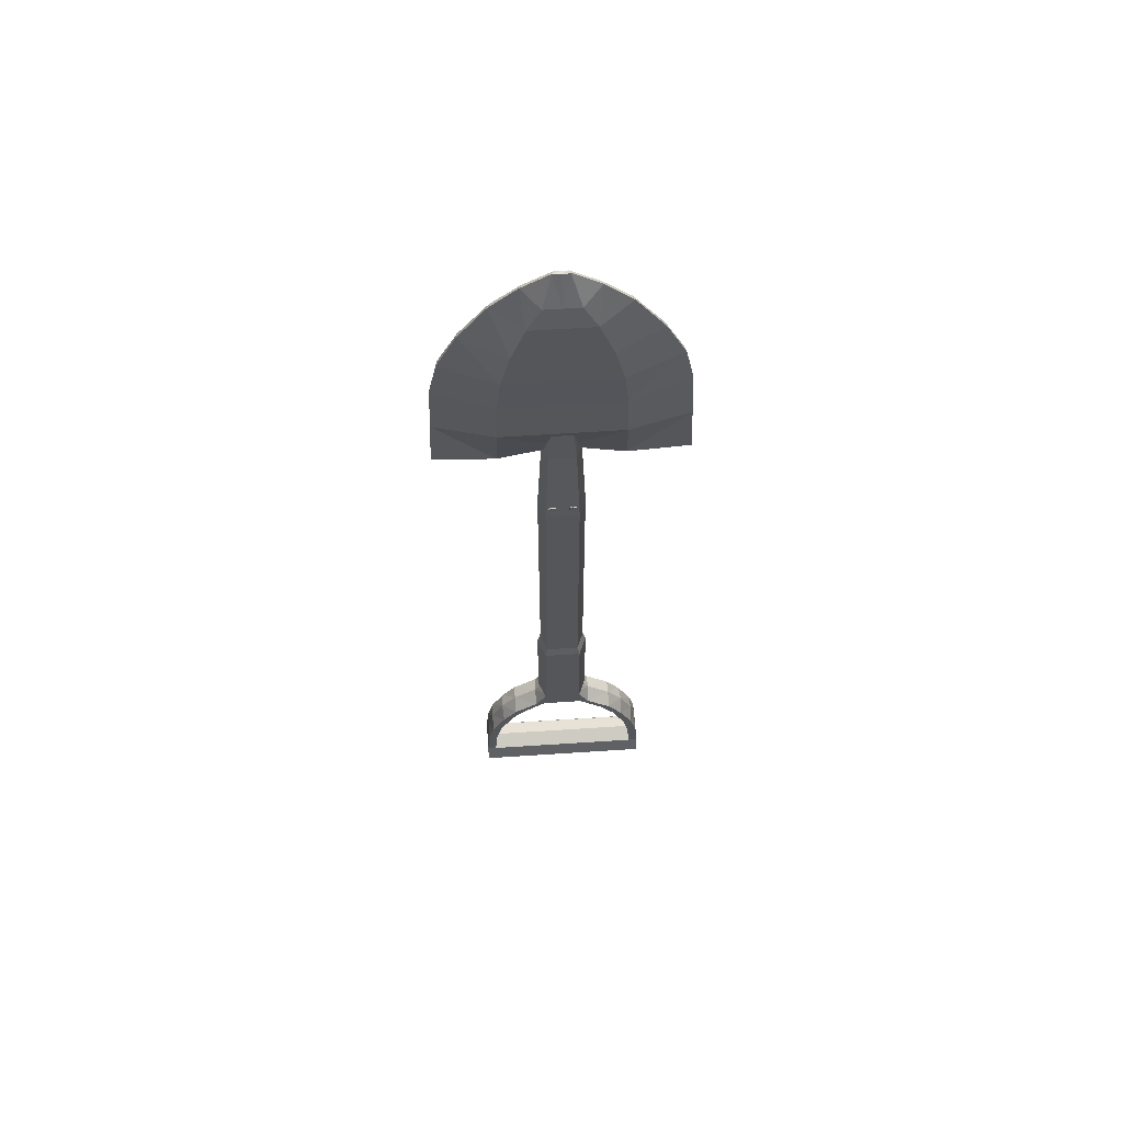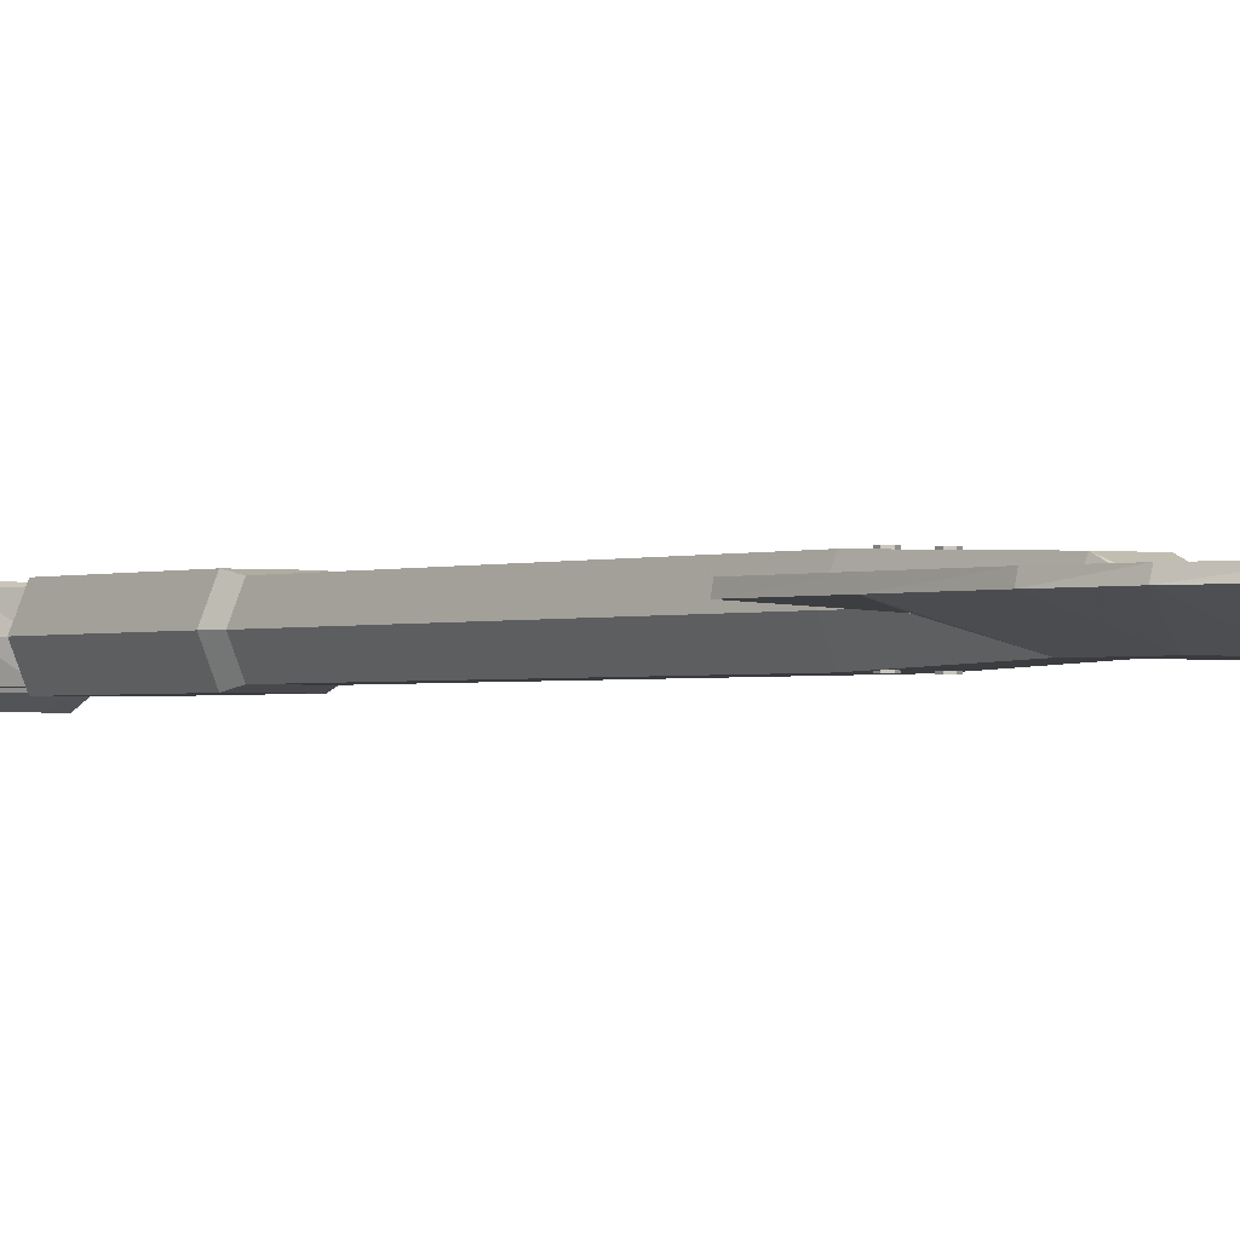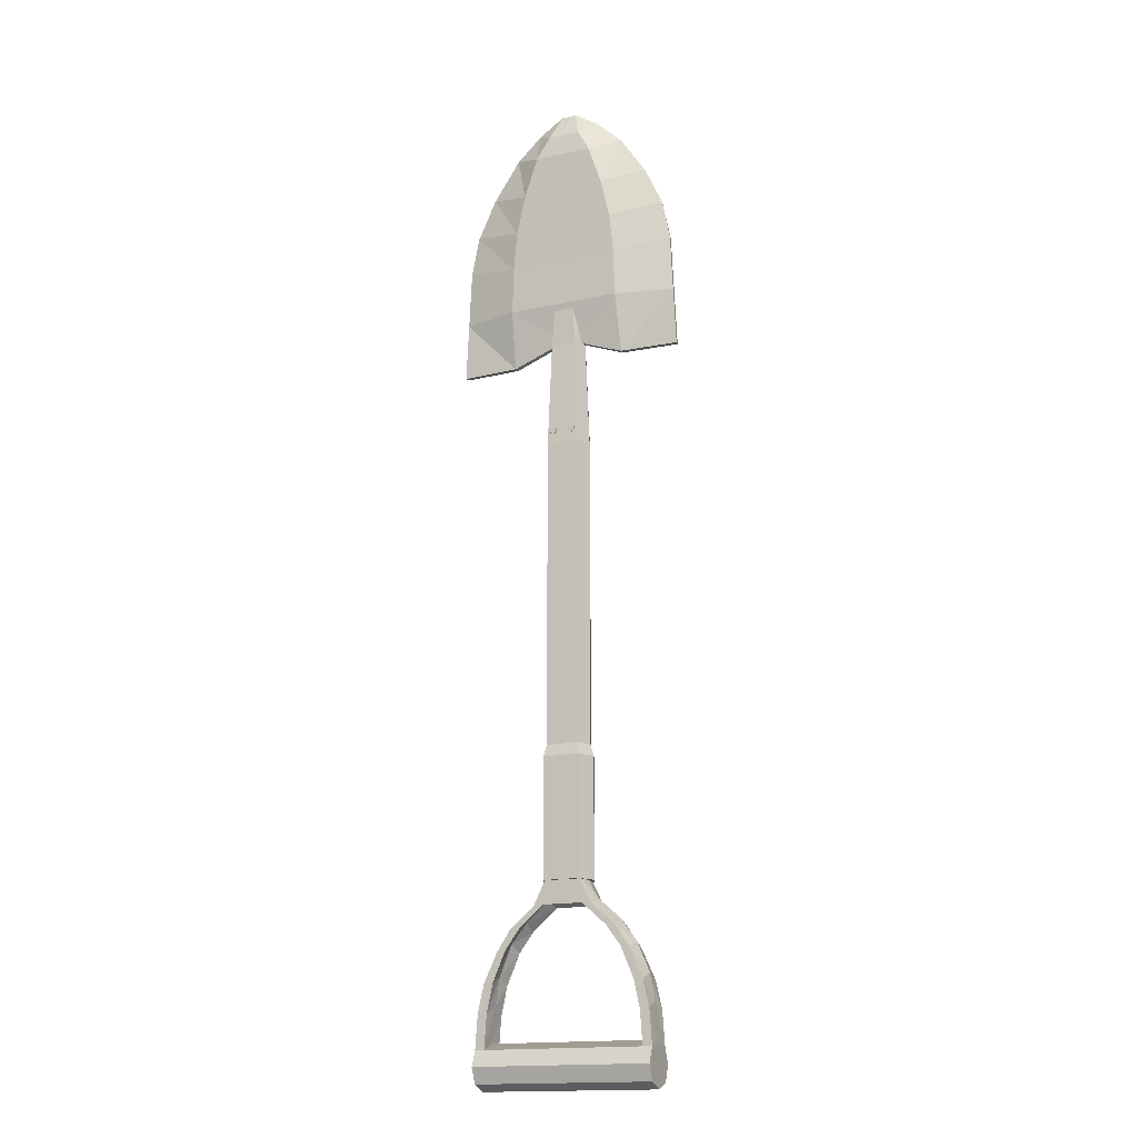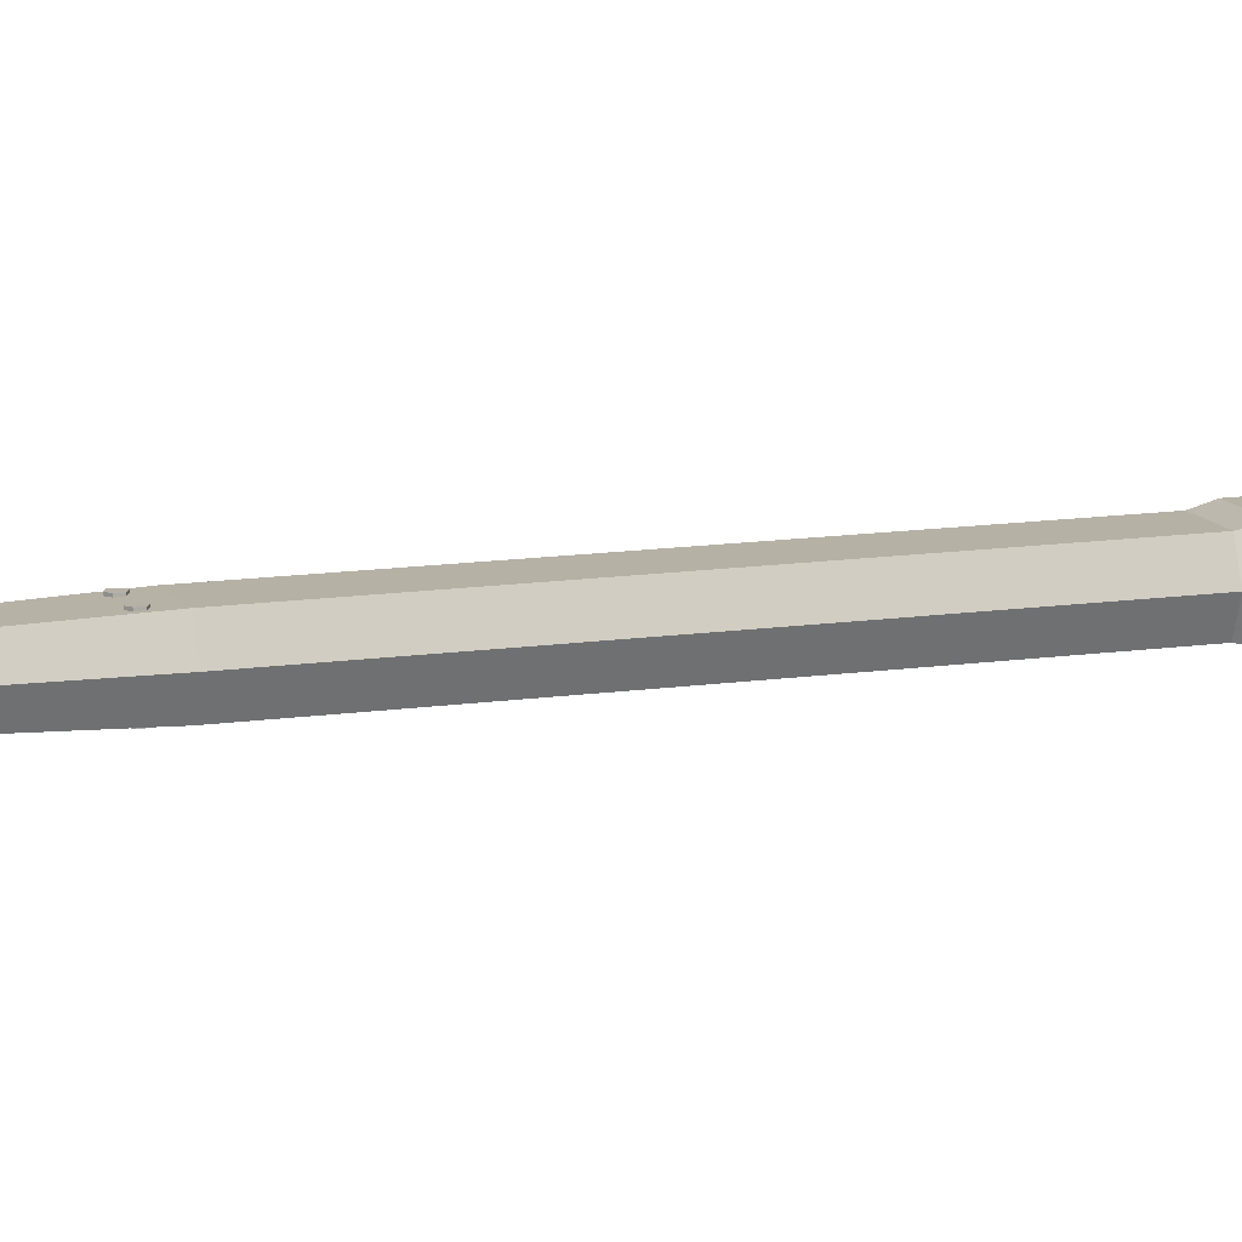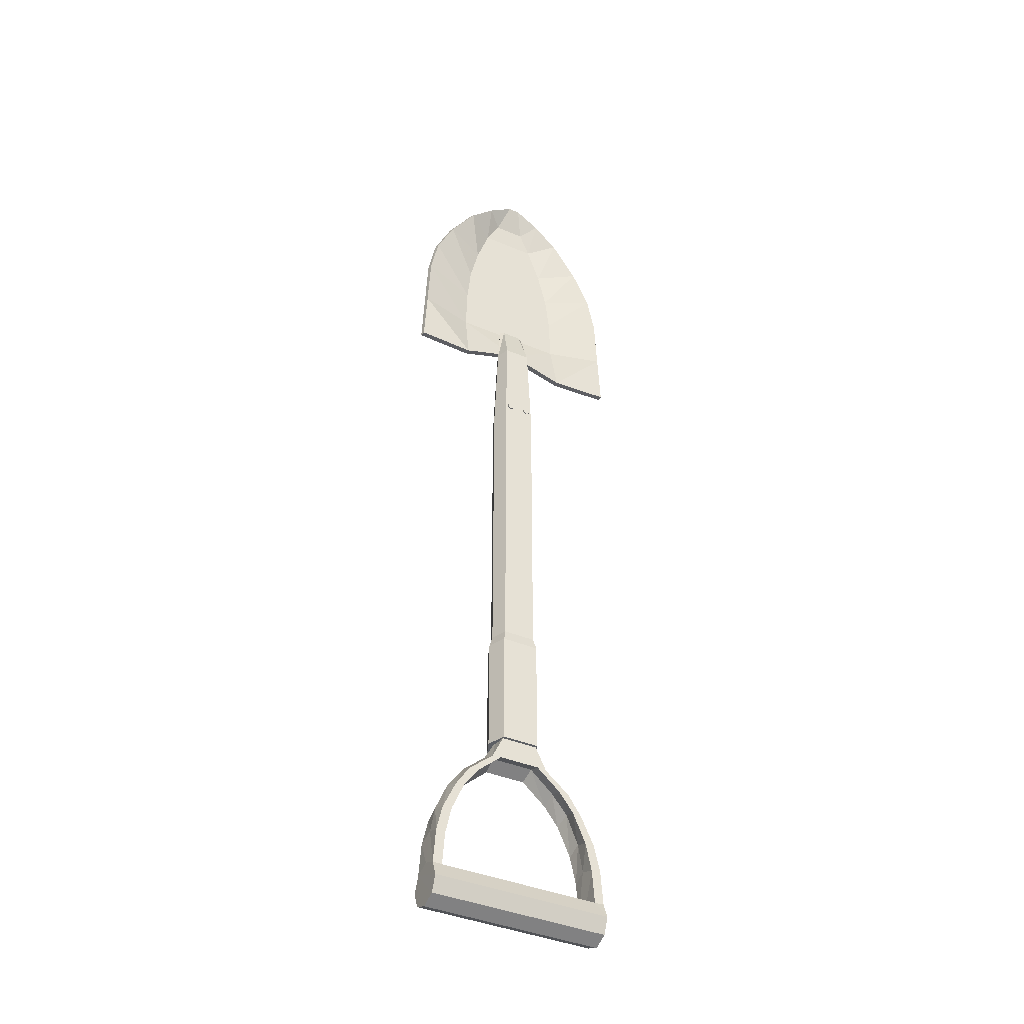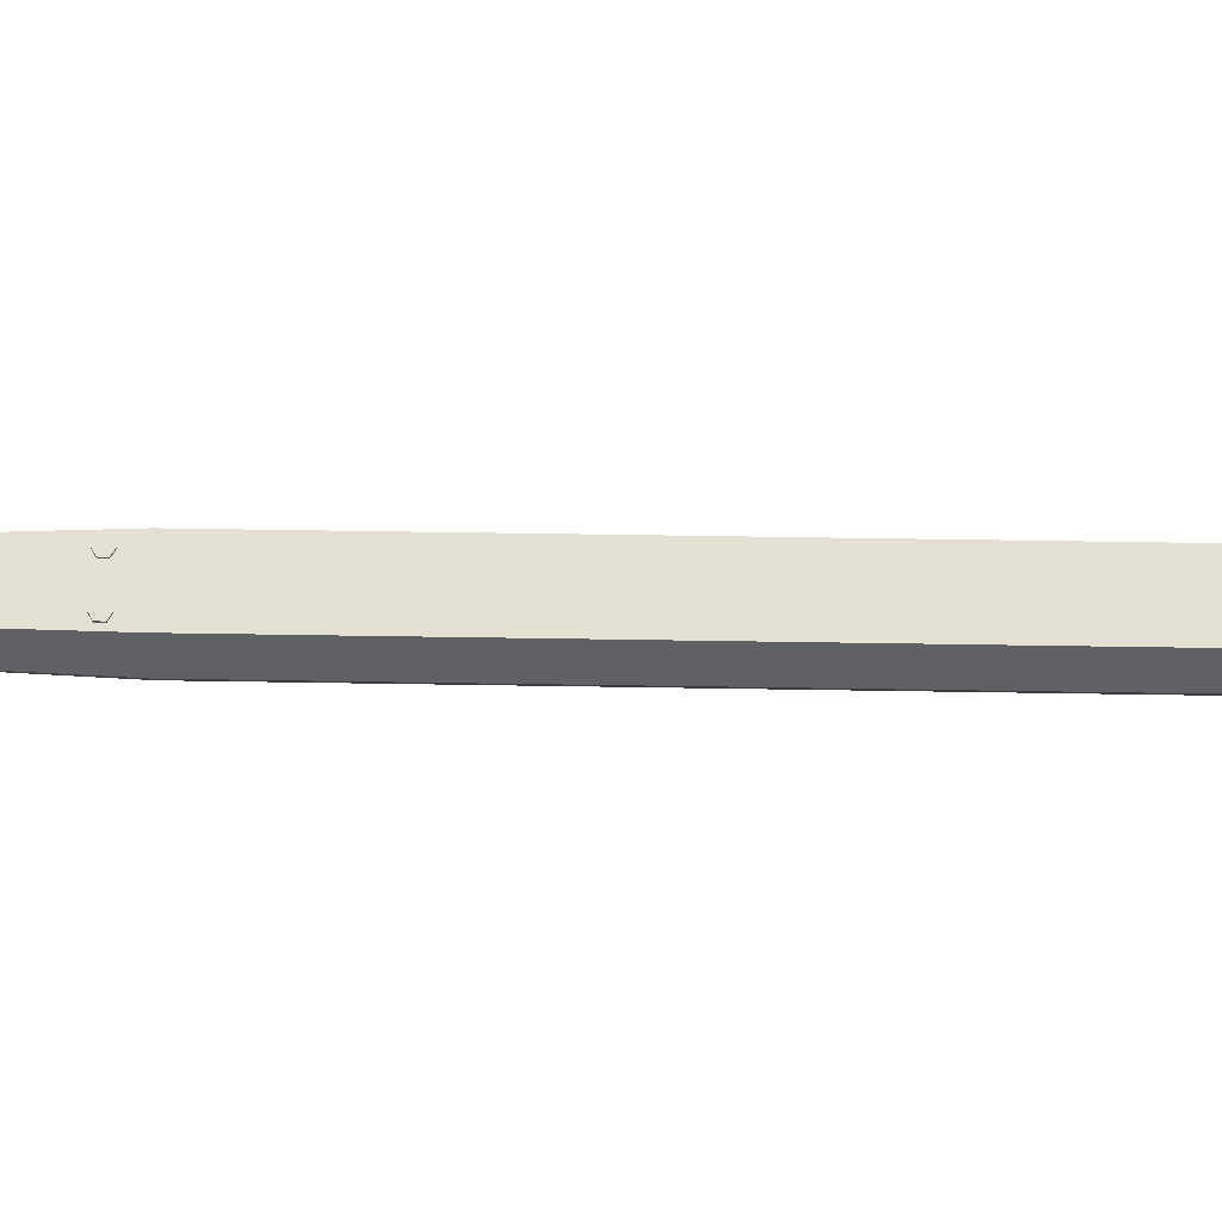
<metadata>
{"format":"obj","ext":"obj","renderer":"f3d","projection":"perspective","resolution":1024,"background":"white","views":[{"elev":63.5,"azim":176.2,"up":"+Y"},{"elev":-1.2,"azim":146.9,"up":"+Z"},{"elev":-16.4,"azim":-155.3,"up":"+Y"},{"elev":11.9,"azim":-110.3,"up":"+Z"},{"elev":-40.0,"azim":-27.5,"up":"+Y"},{"elev":65.2,"azim":-89.1,"up":"+Z"}]}
</metadata>
<code>
o Shovel_Circle.004
v -0.01472 -0.1254 -0.01322
v -0.02082 -0.1254 0.0015
v -0.01472 -0.1254 0.01622
v 0.01472 -0.1254 0.01622
v 0.02082 -0.1254 0.0015
v 0.01472 -0.1254 -0.01322
v -0.01689 -0.136 -0.01539
v -0.02388 -0.136 0.0015
v -0.01689 -0.136 0.01839
v 0.01689 -0.136 0.01839
v 0.02388 -0.136 0.0015
v 0.01689 -0.136 -0.01539
v -0.01689 -0.2442 -0.01539
v -0.02388 -0.2442 0.0015
v -0.01689 -0.2442 0.01839
v 0.01689 -0.2442 0.01839
v 0.02388 -0.2442 0.0015
v 0.01689 -0.2442 -0.01539
v -0.01472 0.1546 -0.01322
v -0.02082 0.1546 0.0015
v -0.01472 0.1546 0.01622
v 0.01472 0.1546 0.01622
v 0.02082 0.1546 0.0015
v 0.01472 0.1546 -0.01322
v -0.01188 0.2505 -0.01038
v -0.0168 0.2505 0.0015
v -0.01188 0.2505 0.01338
v 0.01188 0.2505 0.01338
v 0.0168 0.2505 0.0015
v 0.01188 0.2505 -0.01038
v -0.008873 0.2906 -0.01038
v -0.01255 0.2906 -0.002686
v -0.008873 0.2906 -0.000228
v 0.008873 0.2906 -0.000228
v 0.01255 0.2906 -0.002686
v 0.008873 0.2906 -0.01038
v 0.08181 -0.3994 -0.01864
v 0.08188 -0.385 -0.01274
v 0.08165 -0.3791 0.0015
v 0.08188 -0.385 0.01574
v 0.08181 -0.3994 0.02164
v 0.08181 -0.4136 0.01574
v 0.08181 -0.4195 0.0015
v 0.08181 -0.4136 -0.01274
v 0.07334 -0.3853 -0.01274
v 0.07326 -0.4195 0.0015
v 0.07326 -0.3994 0.02164
v 0.07311 -0.3794 0.0015
v 0.07326 -0.3994 -0.01864
v 0.07326 -0.4136 -0.01274
v 0.07326 -0.4136 0.01574
v 0.07334 -0.3853 0.01574
v 0.07965 -0.3539 -0.01274
v 0.07883 -0.3481 0.0015
v 0.07965 -0.3539 0.01574
v 0.07119 -0.3551 -0.01274
v 0.07037 -0.3493 0.0015
v 0.07119 -0.3551 0.01574
v 0.0742 -0.3301 -0.01274
v 0.07459 -0.3242 0.0015
v 0.0742 -0.3301 0.01574
v 0.06567 -0.3295 -0.01274
v 0.06606 -0.3236 0.0015
v 0.06567 -0.3295 0.01574
v 0.06204 -0.3037 -0.01274
v 0.06335 -0.2979 0.0015
v 0.06204 -0.3037 0.01574
v 0.05371 -0.3018 -0.01274
v 0.05502 -0.296 0.0015
v 0.05371 -0.3018 0.01574
v 0.04924 -0.2844 -0.01274
v 0.04925 -0.2785 0.0015
v 0.04924 -0.2844 0.01574
v 0.04069 -0.2843 -0.01274
v 0.04071 -0.2784 0.0015
v 0.04069 -0.2843 0.01574
v 0.02704 -0.2658 -0.01274
v 0.02778 -0.26 0.0015
v 0.02704 -0.2658 0.01574
v 0.01856 -0.2647 -0.01274
v 0.0193 -0.2589 0.0015
v 0.01856 -0.2647 0.01574
v 0.01471 -0.2403 -0.01274
v 0.01681 -0.2403 0.0015
v 0.01471 -0.2403 0.01574
v 0.006722 -0.2403 -0.01274
v 0.00882 -0.2403 0.0015
v 0.006722 -0.2403 0.01574
v -0.08181 -0.3994 -0.01864
v -0.08188 -0.385 -0.01274
v -0.08165 -0.3791 0.0015
v -0.08188 -0.385 0.01574
v -0.08181 -0.3994 0.02164
v -0.08181 -0.4136 0.01574
v -0.08181 -0.4195 0.0015
v -0.08181 -0.4136 -0.01274
v -0.07334 -0.3853 -0.01274
v -0.07326 -0.4195 0.0015
v -0.07326 -0.3994 0.02164
v -0.07311 -0.3794 0.0015
v -0.07326 -0.3994 -0.01864
v -0.07326 -0.4136 -0.01274
v -0.07326 -0.4136 0.01574
v -0.07334 -0.3853 0.01574
v -0.07965 -0.3539 -0.01274
v -0.07883 -0.3481 0.0015
v -0.07965 -0.3539 0.01574
v -0.07119 -0.3551 -0.01274
v -0.07037 -0.3493 0.0015
v -0.07119 -0.3551 0.01574
v -0.0742 -0.3301 -0.01274
v -0.07459 -0.3242 0.0015
v -0.0742 -0.3301 0.01574
v -0.06567 -0.3295 -0.01274
v -0.06606 -0.3236 0.0015
v -0.06567 -0.3295 0.01574
v -0.06204 -0.3037 -0.01274
v -0.06335 -0.2979 0.0015
v -0.06204 -0.3037 0.01574
v -0.05371 -0.3018 -0.01274
v -0.05502 -0.296 0.0015
v -0.05371 -0.3018 0.01574
v -0.04924 -0.2844 -0.01274
v -0.04925 -0.2785 0.0015
v -0.04924 -0.2844 0.01574
v -0.04069 -0.2843 -0.01274
v -0.04071 -0.2784 0.0015
v -0.04069 -0.2843 0.01574
v -0.02704 -0.2658 -0.01274
v -0.02778 -0.26 0.0015
v -0.02704 -0.2658 0.01574
v -0.01856 -0.2647 -0.01274
v -0.0193 -0.2589 0.0015
v -0.01856 -0.2647 0.01574
v -0.01471 -0.2403 -0.01274
v -0.01681 -0.2403 0.0015
v -0.01471 -0.2403 0.01574
v -0.006722 -0.2403 -0.01274
v -0.00882 -0.2403 0.0015
v -0.006722 -0.2403 0.01574
v 0.1071 0.2395 0.006266
v 0.005497 0.4918 0.006267
v -0 0.2586 0.0015
v -0 0.4918 0.006267
v 0.102 0.3461 0.006266
v -0 0.3365 -0.006885
v 0.09438 0.3825 0.006266
v 0.07722 0.4189 0.006266
v 0.05213 0.4554 0.006266
v -0 0.3729 -0.007581
v -0 0.4093 -0.008132
v -0 0.4457 -0.008493
v 0.02889 0.4766 0.006266
v -0 0.4666 -0.00559
v 0.05354 0.2395 0.003883
v 0.051 0.3365 -0.006885
v 0.04719 0.3729 -0.007581
v 0.03861 0.4093 -0.008132
v 0.02606 0.4457 -0.008493
v 0.01445 0.4666 -0.00559
v -0.1071 0.2395 0.006266
v -0.102 0.3461 0.006266
v -0.09438 0.3825 0.006266
v -0.07722 0.4189 0.006266
v -0.05213 0.4554 0.006266
v -0.02889 0.4766 0.006266
v -0.05354 0.2395 0.003883
v -0.005497 0.4918 0.006267
v -0.051 0.3365 -0.006885
v -0.04719 0.3729 -0.007581
v -0.03861 0.4093 -0.008132
v -0.02606 0.4457 -0.008493
v -0.01445 0.4666 -0.00559
v 0.1078 0.2394 0.001324
v -0 0.2583 -0.003493
v -0 0.4936 0.00155
v 0.103 0.3462 0.001365
v -0 0.3364 -0.0119
v 0.09575 0.3828 0.001465
v 0.07883 0.4196 0.001567
v 0.05398 0.4566 0.001772
v -0 0.373 -0.0126
v -0 0.4096 -0.01314
v -0 0.4466 -0.01348
v 0.03059 0.4787 0.002047
v -0 0.4683 -0.01043
v 0.05397 0.2393 -0.00111
v 0.006912 0.4942 0.00214
v 0.0515 0.3364 -0.0119
v 0.04788 0.373 -0.0126
v 0.03947 0.4096 -0.01314
v 0.02703 0.4466 -0.01348
v 0.01506 0.4683 -0.01043
v -0.1078 0.2394 0.001324
v -0.103 0.3462 0.001365
v -0.09575 0.3828 0.001465
v -0.07883 0.4196 0.001567
v -0.05398 0.4566 0.001772
v -0.03059 0.4787 0.002047
v -0.05397 0.2393 -0.00111
v -0.006912 0.4942 0.00214
v -0.0515 0.3364 -0.0119
v -0.04788 0.373 -0.0126
v -0.03947 0.4096 -0.01314
v -0.02703 0.4466 -0.01348
v -0.01506 0.4683 -0.01043
v 0.1045 0.2928 0.006266
v -0 0.2928 -0.006894
v 0.05227 0.2928 -0.006894
v -0.1045 0.2928 0.006266
v -0.05227 0.2928 -0.006894
v 0.1054 0.2928 0.001345
v -0 0.2928 -0.0119
v 0.05273 0.2928 -0.0119
v -0.1054 0.2928 0.001345
v -0.05273 0.2928 -0.0119
v -0.009022 0.1703 -0.01362
v -0.009022 0.1703 0.01687
v -0.00607 0.1686 -0.01362
v -0.00607 0.1686 0.01687
v -0.00607 0.1652 -0.01362
v -0.00607 0.1652 0.01687
v -0.009022 0.1635 -0.01362
v -0.009022 0.1635 0.01687
v -0.01197 0.1652 -0.01362
v -0.01197 0.1652 0.01687
v -0.01197 0.1686 -0.01362
v -0.01197 0.1686 0.01687
v 0.009022 0.1703 -0.01362
v 0.009022 0.1703 0.01687
v 0.01197 0.1686 -0.01362
v 0.01197 0.1686 0.01687
v 0.01197 0.1652 -0.01362
v 0.01197 0.1652 0.01687
v 0.009022 0.1635 -0.01362
v 0.009022 0.1635 0.01687
v 0.00607 0.1652 -0.01362
v 0.00607 0.1652 0.01687
v 0.00607 0.1686 -0.01362
v 0.00607 0.1686 0.01687
f 2 1 7 8
f 6 5 11 12
f 1 6 12 7
f 3 2 8 9
f 7 12 18 13
f 5 4 10 11
f 9 8 14 15
f 10 9 15 16
f 11 10 16 17
f 3 4 22 21
f 8 7 13 14
f 12 11 17 18
f 5 6 24 23
f 6 1 19 24
f 2 3 21 20
f 22 28 27 21
f 4 5 23 22
f 1 2 20 19
f 27 28 34 33
f 23 29 28 22
f 25 30 24 19
f 20 26 25 19
f 24 30 29 23
f 21 27 26 20
f 29 30 36 35
f 31 32 33 34 35 36
f 30 25 31 36
f 26 27 33 32
f 28 29 35 34
f 25 26 32 31
f 13 18 17 16 15 14
f 38 39 40 41 42 43 44 37
f 103 51 47 99
f 102 50 46 98
f 100 48 45 97
f 99 47 52 104
f 98 46 51 103
f 101 49 50 102
f 97 45 49 101
f 38 37 49 45
f 37 44 50 49
f 43 42 51 46
f 41 40 52 47
f 45 48 57 56
f 44 43 46 50
f 42 41 47 51
f 52 40 55 58
f 53 56 62 59
f 58 55 61 64
f 39 38 53 54
f 38 45 56 53
f 48 52 58 57
f 40 39 54 55
f 63 64 70 69
f 61 60 66 67
f 54 53 59 60
f 56 57 63 62
f 55 54 60 61
f 57 58 64 63
f 66 65 71 72
f 65 68 74 71
f 64 61 67 70
f 59 62 68 65
f 60 59 65 66
f 62 63 69 68
f 75 76 82 81
f 73 72 78 79
f 68 69 75 74
f 67 66 72 73
f 69 70 76 75
f 70 67 73 76
f 133 81 82 134
f 78 77 83 84
f 76 73 79 82
f 71 74 80 77
f 72 71 77 78
f 74 75 81 80
f 84 83 86 87
f 85 84 87 88
f 79 78 84 85
f 138 86 80 132
f 82 79 85 88
f 77 80 86 83
f 134 82 88 140
f 139 87 86 138
f 140 88 87 139
f 90 89 96 95 94 93 92 91
f 90 97 101 89
f 89 101 102 96
f 95 98 103 94
f 93 99 104 92
f 97 108 109 100
f 96 102 98 95
f 94 103 99 93
f 104 110 107 92
f 105 111 114 108
f 110 116 113 107
f 91 106 105 90
f 90 105 108 97
f 100 109 110 104
f 92 107 106 91
f 115 121 122 116
f 113 119 118 112
f 106 112 111 105
f 108 114 115 109
f 107 113 112 106
f 109 115 116 110
f 118 124 123 117
f 117 123 126 120
f 116 122 119 113
f 111 117 120 114
f 112 118 117 111
f 114 120 121 115
f 127 133 134 128
f 125 131 130 124
f 120 126 127 121
f 119 125 124 118
f 121 127 128 122
f 122 128 125 119
f 130 136 135 129
f 128 134 131 125
f 123 129 132 126
f 124 130 129 123
f 126 132 133 127
f 136 139 138 135
f 137 140 139 136
f 131 137 136 130
f 134 140 137 131
f 129 135 138 132
f 160 153 142
f 209 207 145 156
f 156 145 147 157
f 157 147 148 158
f 158 148 149 159
f 159 149 153 160
f 152 159 160 154
f 151 158 159 152
f 150 157 158 151
f 146 156 157 150
f 208 209 156 146
f 154 160 142 144
f 173 168 166
f 211 169 162 210
f 169 170 163 162
f 170 171 164 163
f 171 172 165 164
f 172 173 166 165
f 152 154 173 172
f 151 152 172 171
f 150 151 171 170
f 146 150 170 169
f 208 146 169 211
f 154 144 168 173
f 193 188 185
f 214 189 177 212
f 189 190 179 177
f 190 191 180 179
f 191 192 181 180
f 192 193 185 181
f 184 186 193 192
f 183 184 192 191
f 182 183 191 190
f 178 182 190 189
f 213 178 189 214
f 186 176 188 193
f 206 199 201
f 216 215 195 202
f 202 195 196 203
f 203 196 197 204
f 204 197 198 205
f 205 198 199 206
f 184 205 206 186
f 183 204 205 184
f 182 203 204 183
f 178 202 203 182
f 213 216 202 178
f 186 206 201 176
f 141 155 187 174
f 142 153 185 188
f 144 142 188 176
f 207 141 174 212
f 147 145 177 179
f 148 147 179 180
f 149 148 180 181
f 153 149 181 185
f 155 143 175 187
f 167 161 194 200
f 166 168 201 199
f 168 144 176 201
f 210 162 195 215
f 162 163 196 195
f 163 164 197 196
f 164 165 198 197
f 165 166 199 198
f 143 167 200 175
f 104 52 48 100
f 3 9 10 4
f 132 80 81 133
f 161 210 215 194
f 145 207 212 177
f 175 200 216 213
f 200 194 215 216
f 175 213 214 187
f 187 214 212 174
f 143 208 211 167
f 167 211 210 161
f 143 155 209 208
f 155 141 207 209
f 217 218 220 219
f 219 220 222 221
f 221 222 224 223
f 223 224 226 225
f 220 218 228 226 224 222
f 225 226 228 227
f 227 228 218 217
f 217 219 221 223 225 227
f 229 230 232 231
f 231 232 234 233
f 233 234 236 235
f 235 236 238 237
f 232 230 240 238 236 234
f 237 238 240 239
f 239 240 230 229
f 229 231 233 235 237 239

</code>
